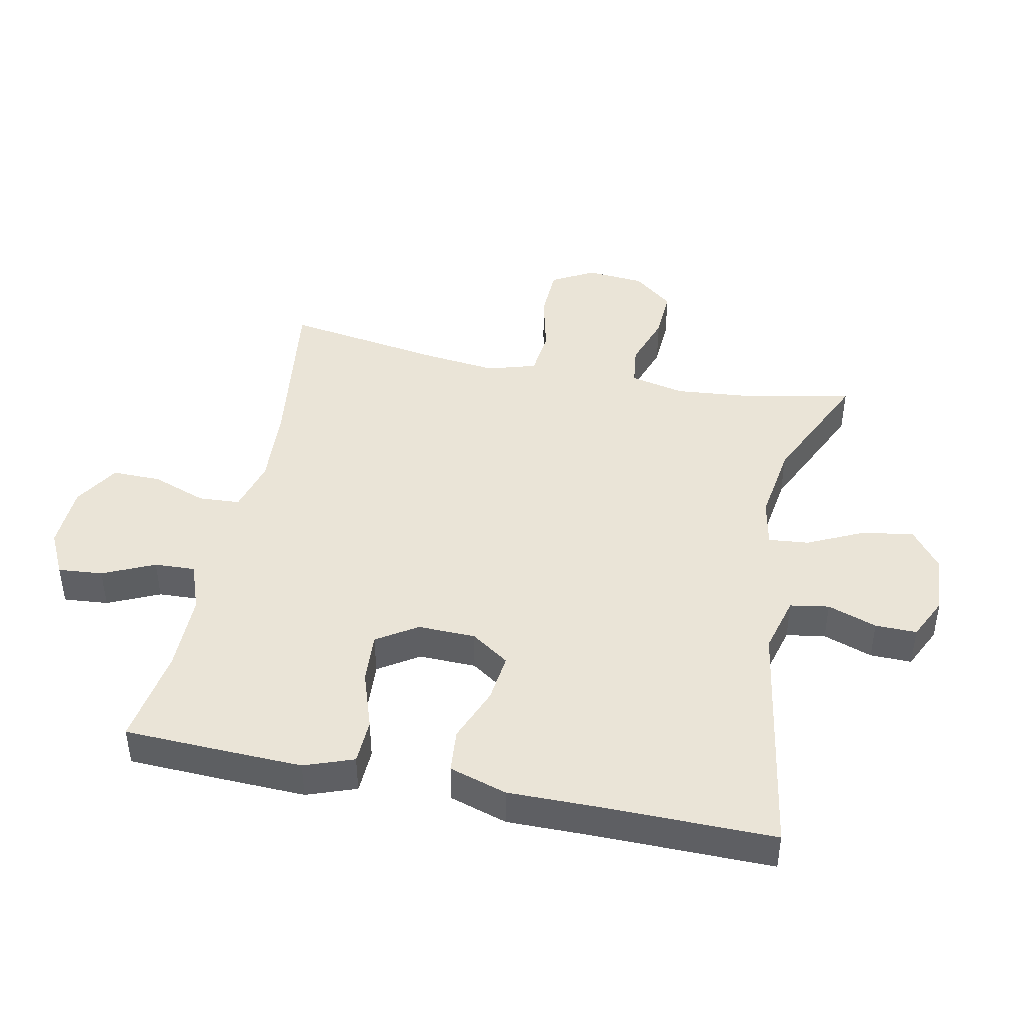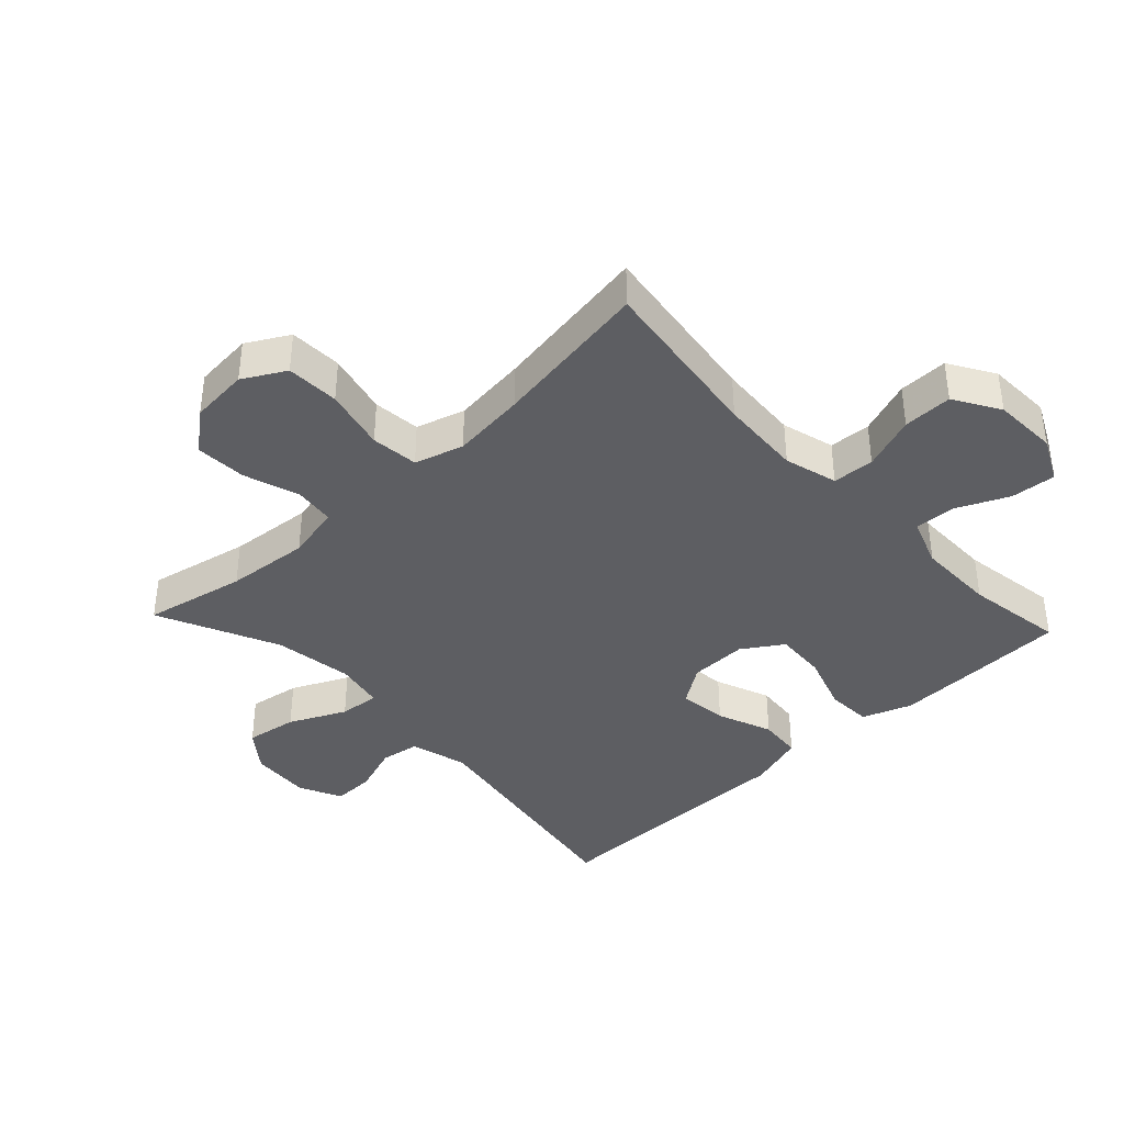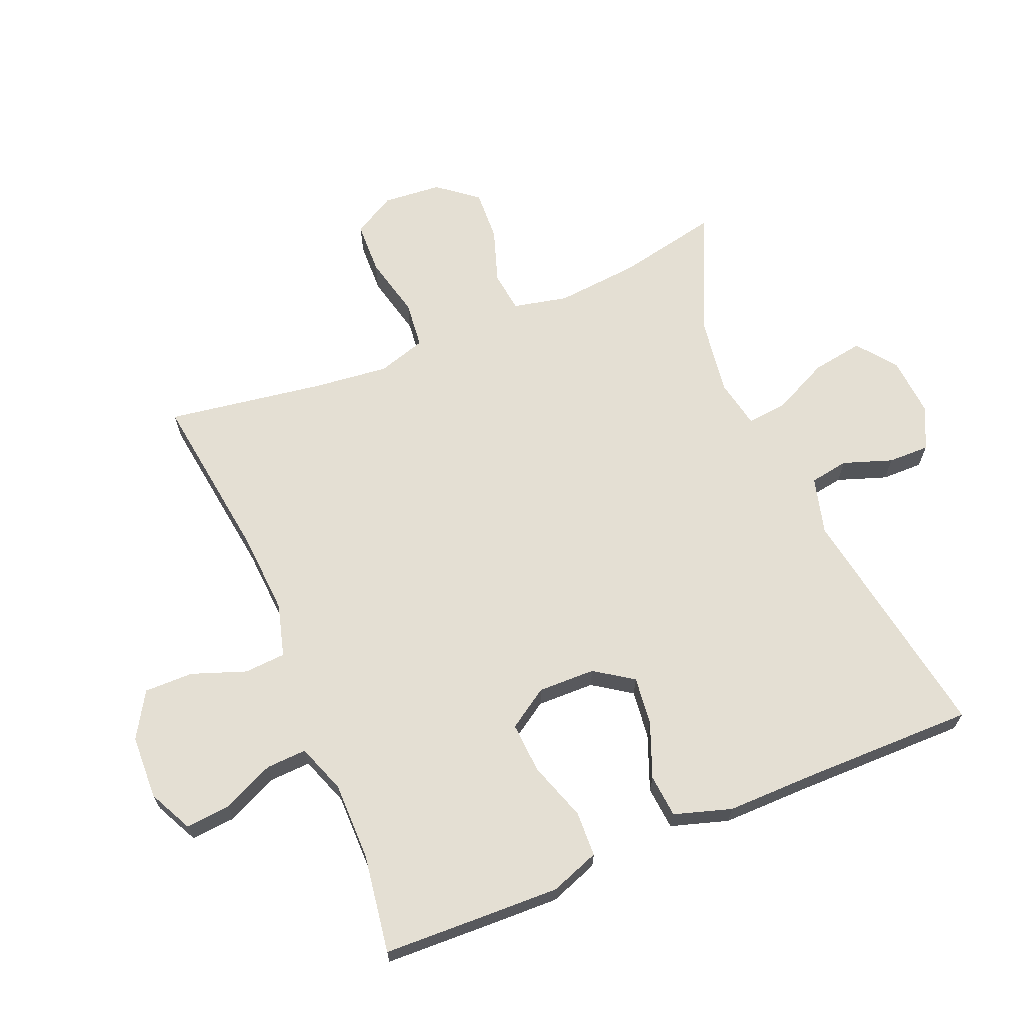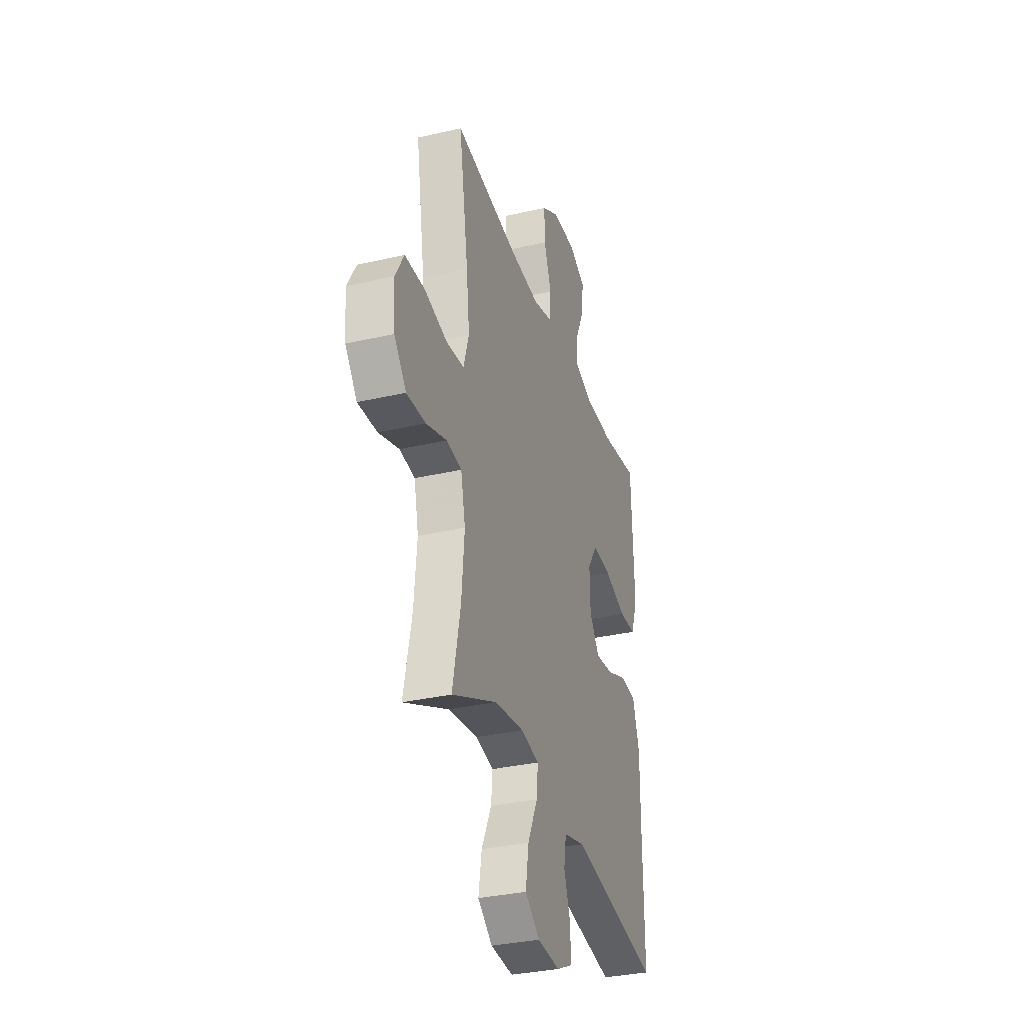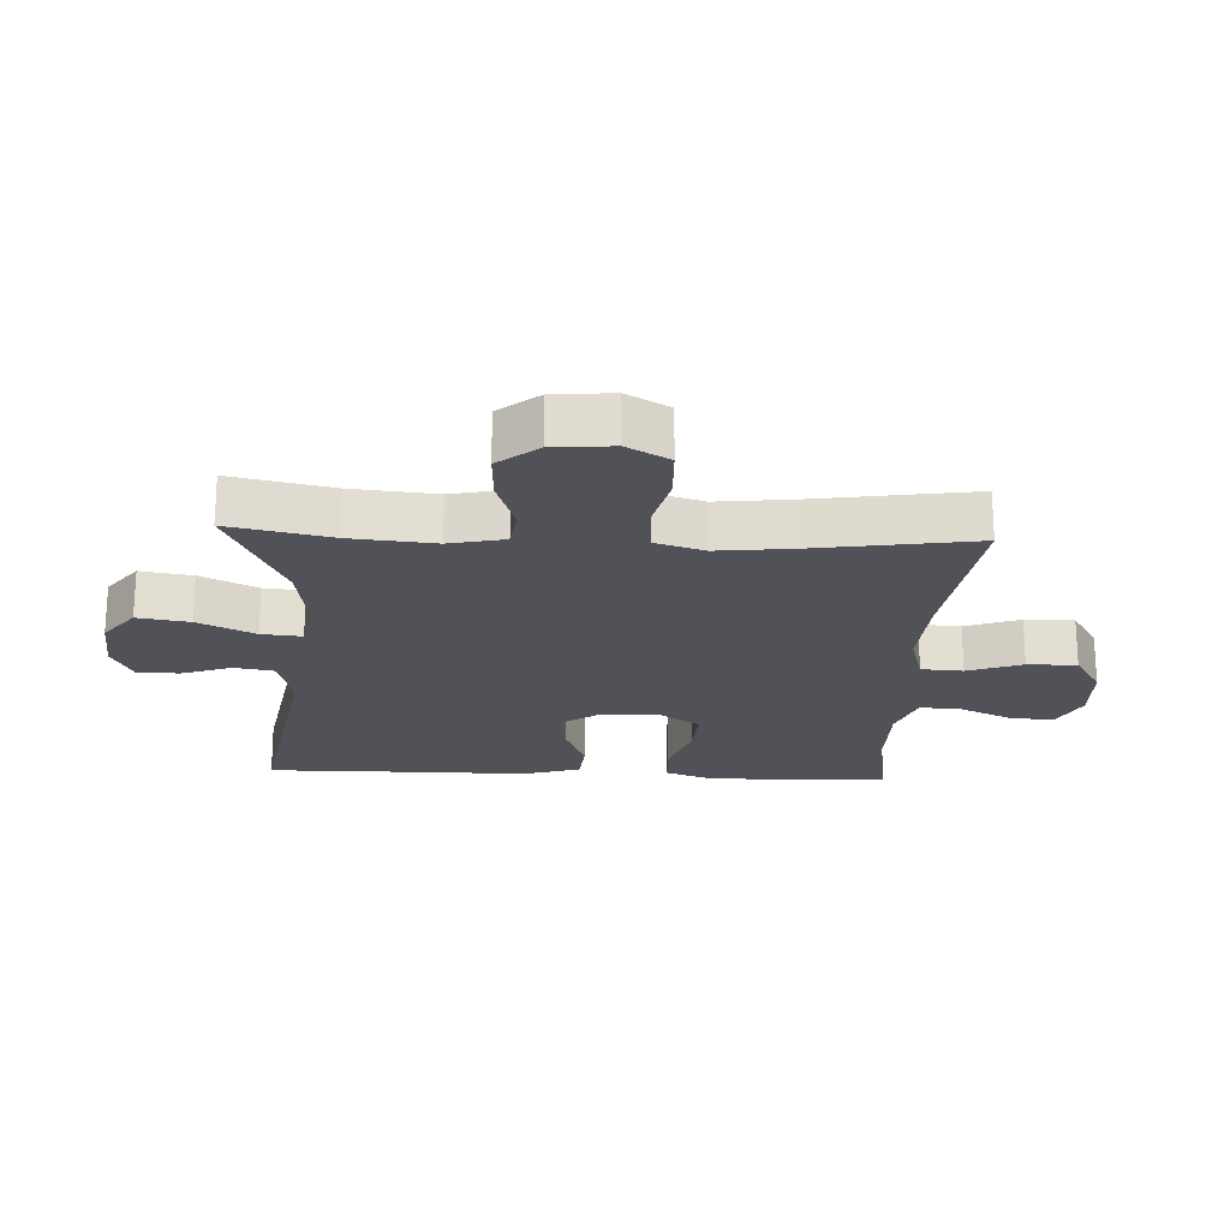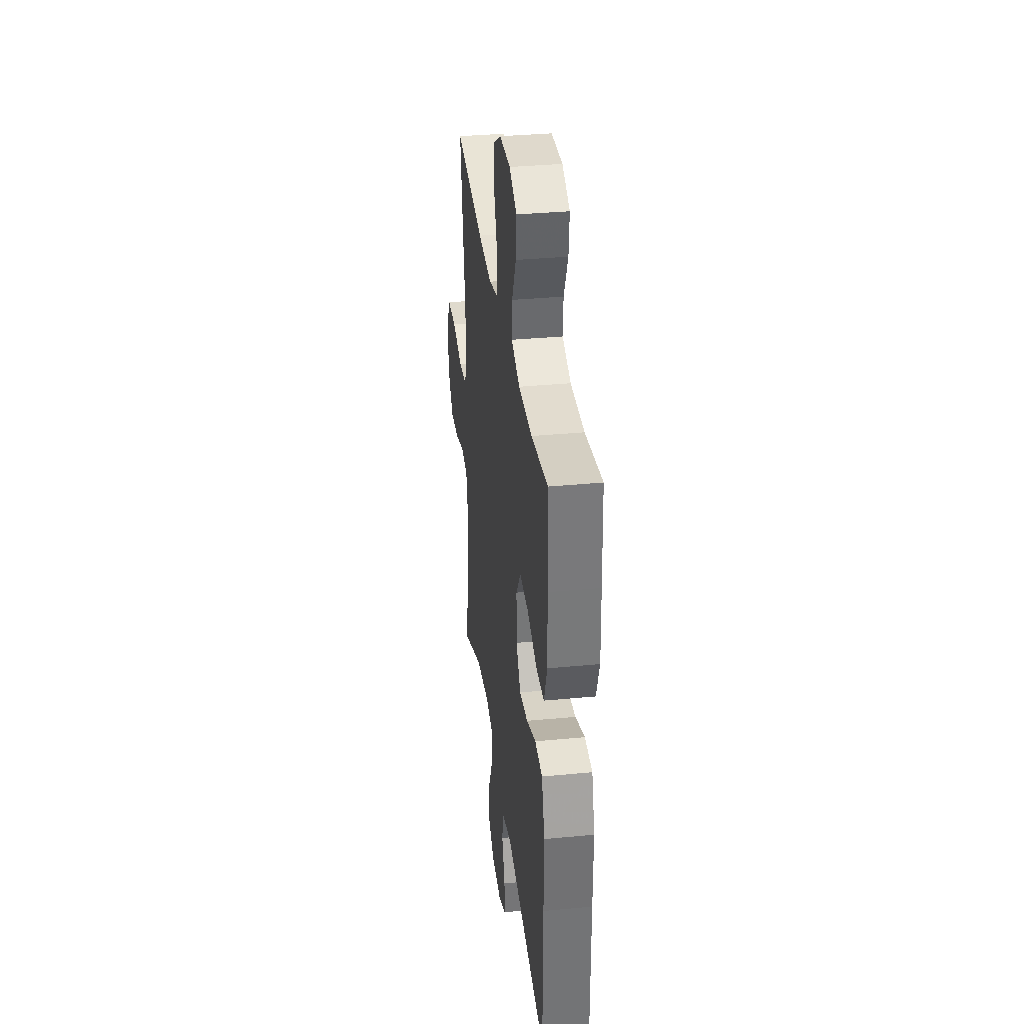
<metadata>
{"format":"obj","ext":"obj","renderer":"f3d","projection":"perspective","resolution":1024,"background":"white","views":[{"elev":43.9,"azim":101.6,"up":"+Y"},{"elev":-39.1,"azim":-46.8,"up":"+Y"},{"elev":66.4,"azim":67.3,"up":"+Y"},{"elev":-33.2,"azim":-72.4,"up":"+Z"},{"elev":-21.5,"azim":-92.8,"up":"+Y"},{"elev":34.7,"azim":82.7,"up":"+Z"}]}
</metadata>
<code>
v 0.5 0.07 0.5
v 0.506 0.07 0.341
v 0.51 0.07 0.22
v 0.482 0.07 0.143
v 0.411 0.07 0.14
v 0.319 0.07 0.171
v 0.239 0.07 0.176
v 0.198 0.07 0.113
v 0.2 0.07 0.023
v 0.241 0.07 -0.037
v 0.317 0.07 -0.028
v 0.403 0.07 0.006
v 0.471 0.07 0
v 0.499 0.07 -0.09
v 0.498 0.07 -0.228
v 0.5 0.07 -0.5
v 0.122 0.07 -0.437
v 0.032 0.07 -0.461
v 0.022 0.07 -0.522
v 0.049 0.07 -0.599
v 0.05 0.07 -0.664
v -0.017 0.07 -0.696
v -0.111 0.07 -0.689
v -0.172 0.07 -0.642
v -0.159 0.07 -0.561
v -0.117 0.07 -0.473
v -0.111 0.07 -0.41
v -0.187 0.07 -0.395
v -0.311 0.07 -0.413
v -0.5 0.07 -0.5
v -0.467 0.07 -0.341
v -0.455 0.07 -0.21
v -0.474 0.07 -0.124
v -0.538 0.07 -0.116
v -0.624 0.07 -0.145
v -0.704 0.07 -0.149
v -0.754 0.07 -0.087
v -0.762 0.07 0.005
v -0.725 0.07 0.071
v -0.642 0.07 0.074
v -0.545 0.07 0.051
v -0.471 0.07 0.059
v -0.448 0.07 0.135
v -0.461 0.07 0.251
v -0.5 0.07 0.5
v -0.232 0.07 0.464
v -0.104 0.07 0.456
v -0.021 0.07 0.479
v -0.017 0.07 0.544
v -0.048 0.07 0.629
v -0.049 0.07 0.706
v 0.022 0.07 0.749
v 0.123 0.07 0.753
v 0.192 0.07 0.719
v 0.186 0.07 0.649
v 0.149 0.07 0.568
v 0.146 0.07 0.504
v 0.223 0.07 0.476
v 0.346 0.07 0.476
v 0.5 0 0.5
v 0.506 0 0.341
v 0.51 0 0.22
v 0.482 0 0.143
v 0.411 0 0.14
v 0.319 0 0.171
v 0.239 0 0.176
v 0.198 0 0.113
v 0.2 0 0.023
v 0.241 0 -0.037
v 0.317 0 -0.028
v 0.403 0 0.006
v 0.471 0 0
v 0.499 0 -0.09
v 0.498 0 -0.228
v 0.5 0 -0.5
v 0.122 0 -0.437
v 0.032 0 -0.461
v 0.022 0 -0.522
v 0.049 0 -0.599
v 0.05 0 -0.664
v -0.017 0 -0.696
v -0.111 0 -0.689
v -0.172 0 -0.642
v -0.159 0 -0.561
v -0.117 0 -0.473
v -0.111 0 -0.41
v -0.187 0 -0.395
v -0.311 0 -0.413
v -0.5 0 -0.5
v -0.467 0 -0.341
v -0.455 0 -0.21
v -0.474 0 -0.124
v -0.538 0 -0.116
v -0.624 0 -0.145
v -0.704 0 -0.149
v -0.754 0 -0.087
v -0.762 0 0.005
v -0.725 0 0.071
v -0.642 0 0.074
v -0.545 0 0.051
v -0.471 0 0.059
v -0.448 0 0.135
v -0.461 0 0.251
v -0.5 0 0.5
v -0.232 0 0.464
v -0.104 0 0.456
v -0.021 0 0.479
v -0.017 0 0.544
v -0.048 0 0.629
v -0.049 0 0.706
v 0.022 0 0.749
v 0.123 0 0.753
v 0.192 0 0.719
v 0.186 0 0.649
v 0.149 0 0.568
v 0.146 0 0.504
v 0.223 0 0.476
v 0.346 0 0.476
f 53 54 55 56
f 53 56 57
f 52 53 57
f 49 50 51 52
f 48 49 52 57
f 47 48 57 58
f 44 45 46
f 43 44 46 47
f 42 43 47 58
f 38 39 40 41
f 38 41 42
f 37 38 42
f 34 35 36 37
f 33 34 37 42
f 32 33 42 58
f 29 30 31
f 28 29 31 32
f 27 28 32 58
f 23 24 25 26
f 19 20 21 22
f 18 19 22 23
f 15 16 17
f 15 17 18
f 14 15 18
f 11 12 13 14
f 10 11 14 18
f 9 10 18 23
f 3 4 5 6
f 3 6 7
f 59 1 2 3
f 59 3 7
f 58 59 7 8
f 27 58 8
f 23 26 27
f 8 9 23 27
f 115 114 113 112
f 116 115 112
f 116 112 111
f 111 110 109 108
f 116 111 108 107
f 117 116 107 106
f 105 104 103
f 106 105 103 102
f 117 106 102 101
f 100 99 98 97
f 101 100 97
f 101 97 96
f 96 95 94 93
f 101 96 93 92
f 117 101 92 91
f 90 89 88
f 91 90 88 87
f 117 91 87 86
f 85 84 83 82
f 81 80 79 78
f 82 81 78 77
f 76 75 74
f 77 76 74
f 77 74 73
f 73 72 71 70
f 77 73 70 69
f 82 77 69 68
f 65 64 63 62
f 66 65 62
f 62 61 60 118
f 66 62 118
f 67 66 118 117
f 67 117 86
f 86 85 82
f 86 82 68 67
f 1 60 61 2
f 2 61 62 3
f 3 62 63 4
f 4 63 64 5
f 5 64 65 6
f 6 65 66 7
f 7 66 67 8
f 8 67 68 9
f 9 68 69 10
f 10 69 70 11
f 11 70 71 12
f 12 71 72 13
f 13 72 73 14
f 14 73 74 15
f 15 74 75 16
f 16 75 76 17
f 17 76 77 18
f 18 77 78 19
f 19 78 79 20
f 20 79 80 21
f 21 80 81 22
f 22 81 82 23
f 23 82 83 24
f 24 83 84 25
f 25 84 85 26
f 26 85 86 27
f 27 86 87 28
f 28 87 88 29
f 29 88 89 30
f 30 89 90 31
f 31 90 91 32
f 32 91 92 33
f 33 92 93 34
f 34 93 94 35
f 35 94 95 36
f 36 95 96 37
f 37 96 97 38
f 38 97 98 39
f 39 98 99 40
f 40 99 100 41
f 41 100 101 42
f 42 101 102 43
f 43 102 103 44
f 44 103 104 45
f 45 104 105 46
f 46 105 106 47
f 47 106 107 48
f 48 107 108 49
f 49 108 109 50
f 50 109 110 51
f 51 110 111 52
f 52 111 112 53
f 53 112 113 54
f 54 113 114 55
f 55 114 115 56
f 56 115 116 57
f 57 116 117 58
f 58 117 118 59
f 59 118 60 1

</code>
